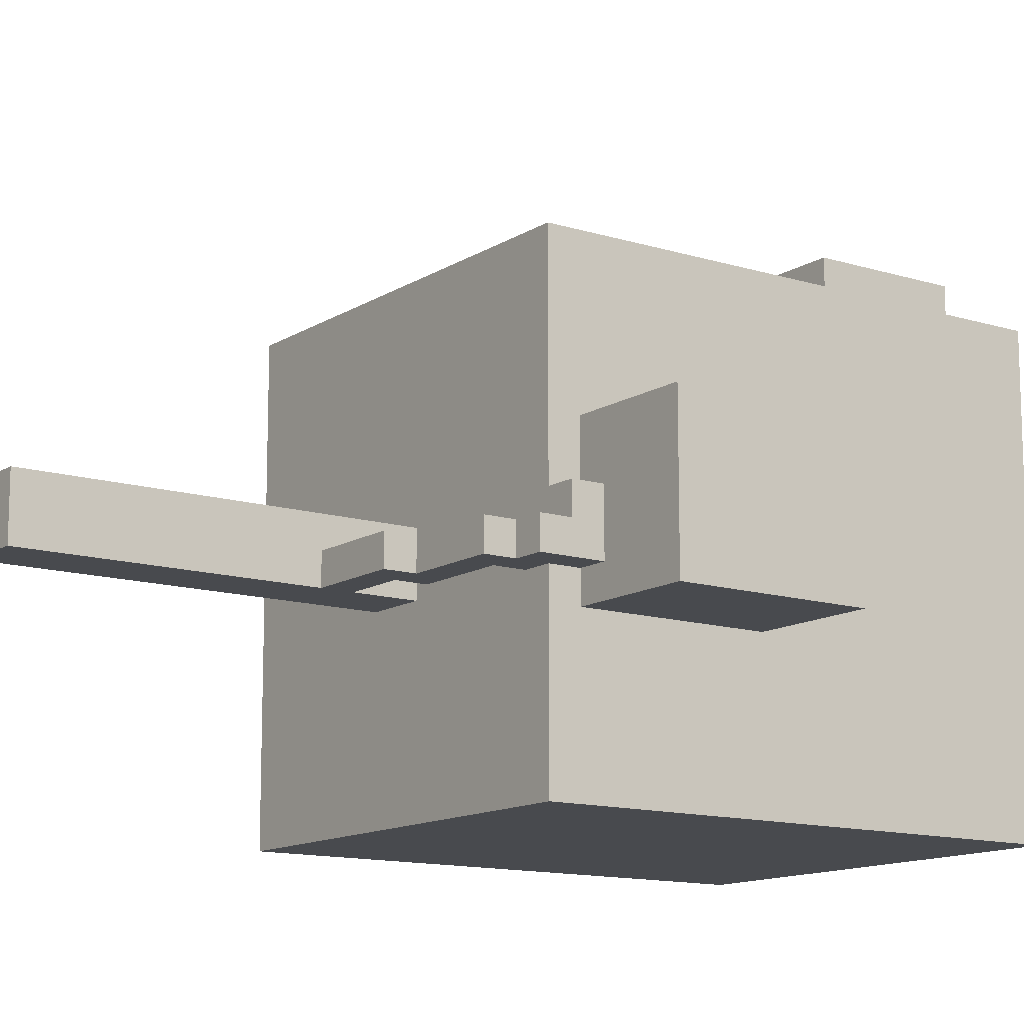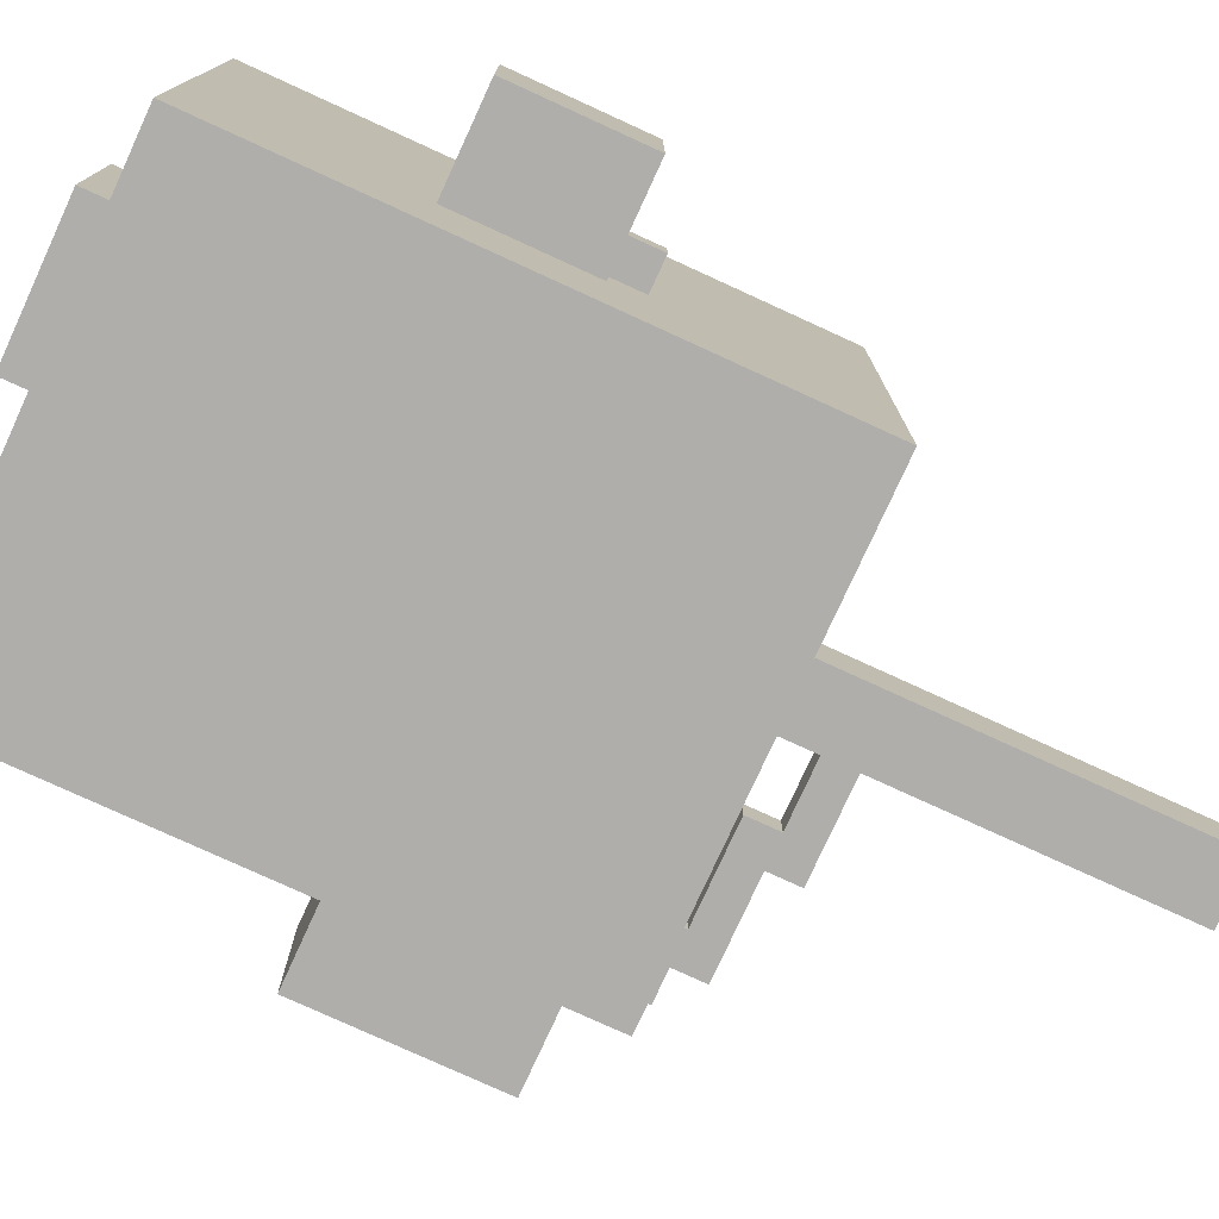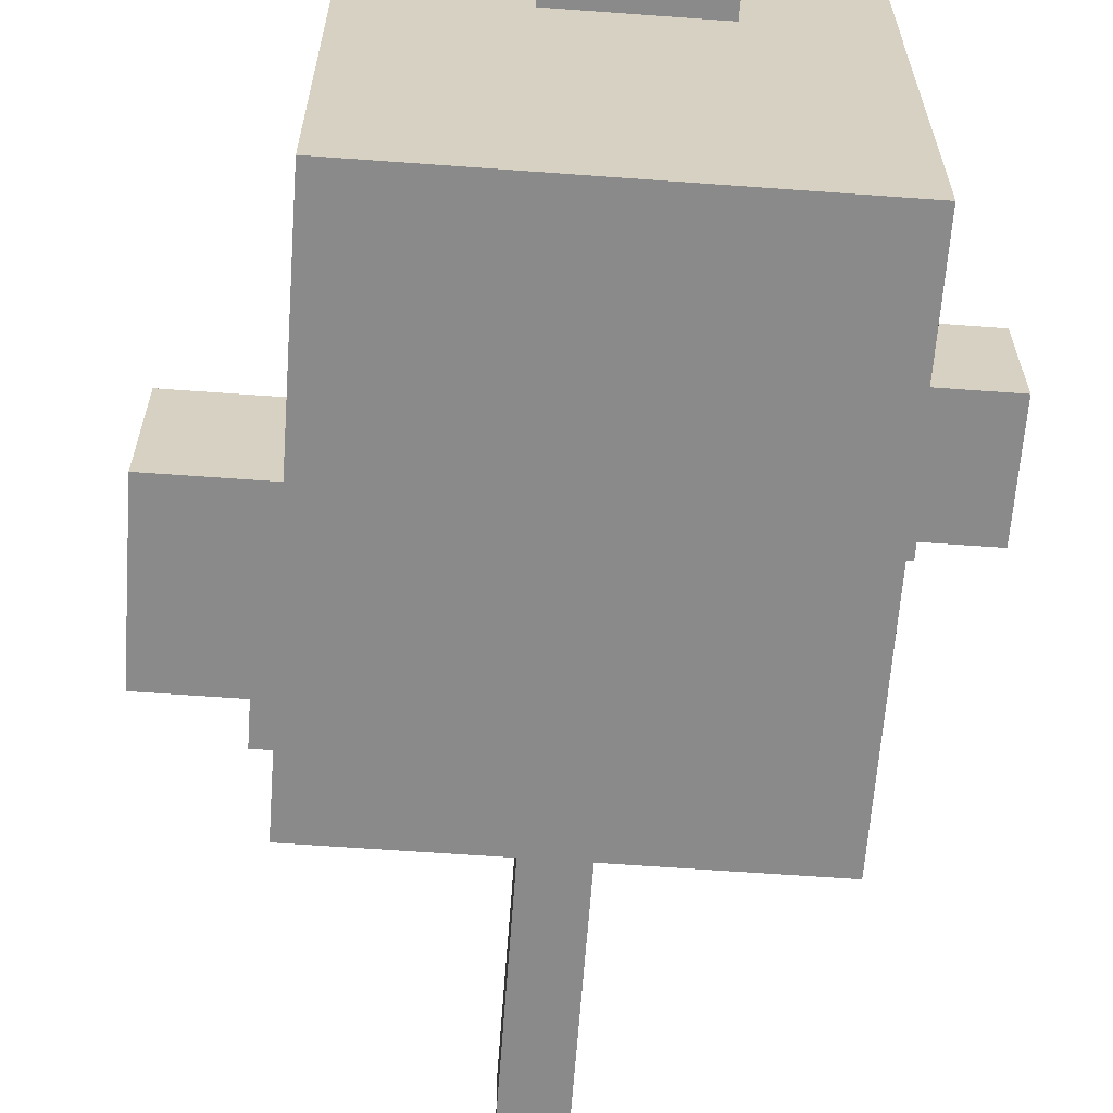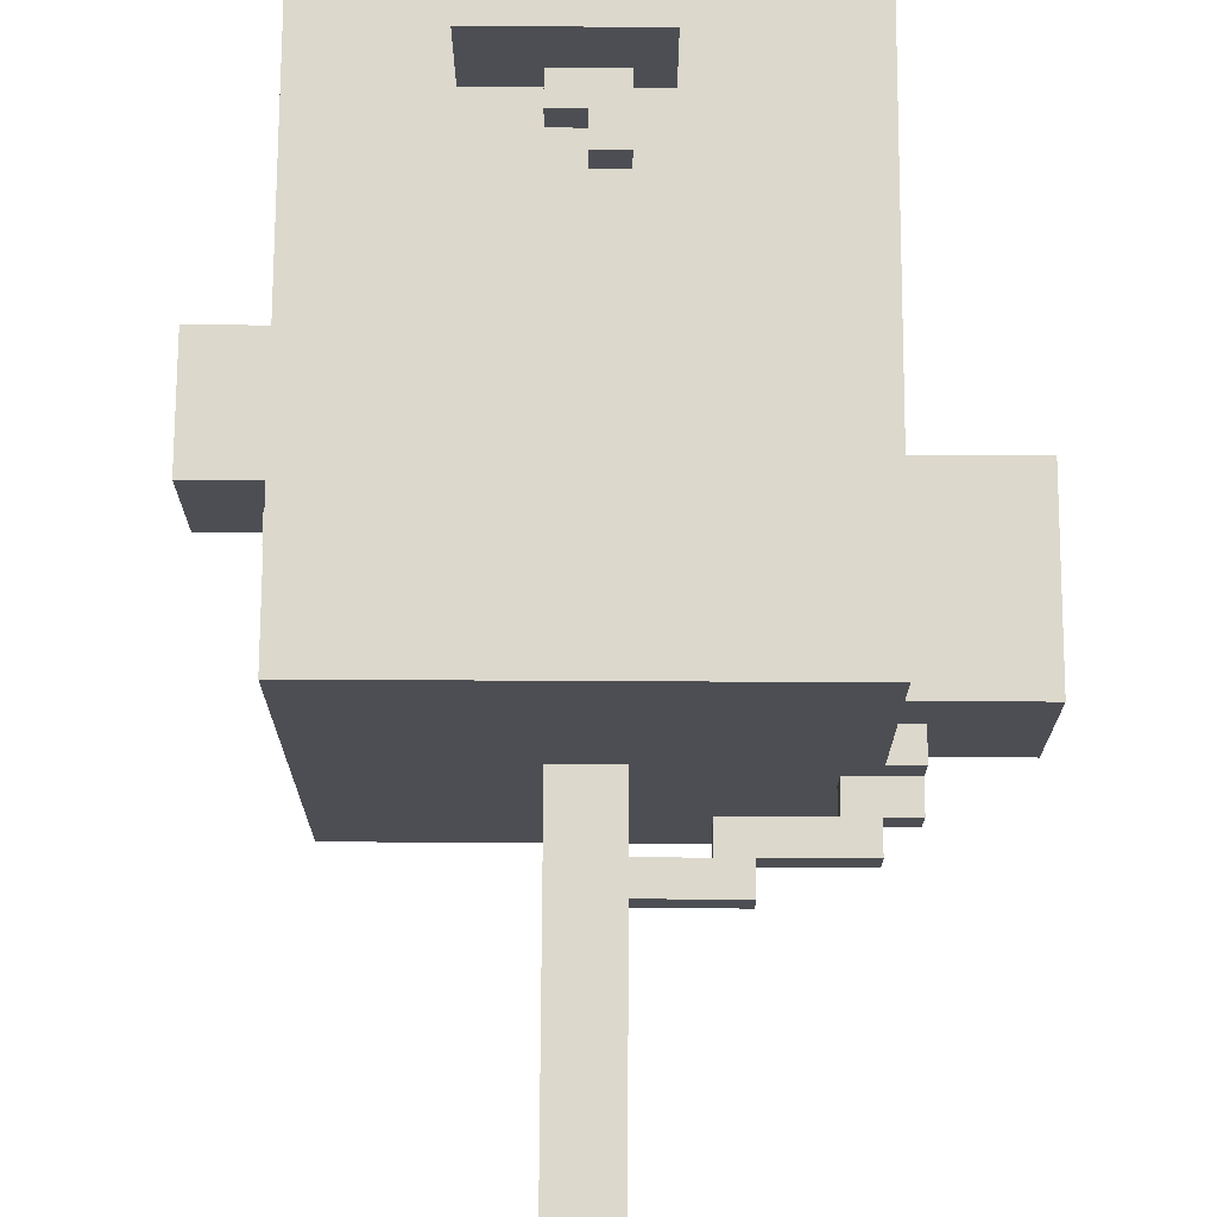
<metadata>
{"format":"obj","ext":"obj","renderer":"f3d","projection":"perspective","resolution":1024,"background":"white","views":[{"elev":-12.9,"azim":54.5,"up":"+Z"},{"elev":-77.9,"azim":-114.6,"up":"+Z"},{"elev":-63.5,"azim":175.8,"up":"+Z"},{"elev":72.7,"azim":0.3,"up":"+Z"}]}
</metadata>
<code>
o
v -1 1.9 -0.1
v -1 1.9 -0.5
v -1 2.2 -0.1
v -1 2.2 -0.5
v -1 2.3 -0.1
v -1 2.3 -0.5
v -0.8 1.8 -0.3
v -0.8 1.8 -0.4
v -0.8 1.9 -0.3
v -0.8 1.9 -0.4
v -0.7 1.2 0.6
v -0.7 1.2 -0.1
v -0.7 1.2 -0.5
v -0.7 1.2 -0.9
v -0.7 1.3 -0.1
v -0.7 1.3 -0.5
v -0.7 1.3 -0.9
v -0.7 1.4 -0.5
v -0.7 1.4 -0.8
v -0.7 1.5 0.4
v -0.7 1.5 -0.1
v -0.7 1.5 -0.8
v -0.7 1.5 -0.9
v -0.7 1.6 0.6
v -0.7 1.6 0.4
v -0.7 1.7 0.4
v -0.7 1.7 -0.1
v -0.7 1.8 0.6
v -0.7 1.8 0.4
v -0.7 1.8 -0.3
v -0.7 1.8 -0.4
v -0.7 1.9 -0.1
v -0.7 1.9 -0.3
v -0.7 1.9 -0.4
v -0.7 1.9 -0.5
v -0.7 2 -0.5
v -0.7 2.3 -0.1
v -0.7 2.3 -0.4
v -0.7 2.3 -0.5
v -0.7 2.9 0.6
v -0.7 2.9 -0.9
v -0.3 2.6 0.9
v -0.3 2.6 0.6
v -0.3 2.9 0.6
v -0.3 2.9 0.3
v -0.3 3.1 0.9
v -0.3 3.1 0.3
v -0.1 0 -0.1
v -0.1 0 -0.3
v -0.1 0.4 -0.1
v -0.1 0.4 -0.3
v -0.1 1.2 -0.1
v -0.1 1.2 -0.3
v -0.1 2.5 0.7
v -0.1 2.5 0.6
v -0.1 2.6 0.7
v -0.1 2.6 0.6
v 0 2.4 0.7
v 0 2.4 0.6
v 0 2.5 0.7
v 0 2.5 0.6
v 0.3 1 -0.2
v 0.3 1 -0.3
v 0.3 1.1 -0.2
v 0.3 1.1 -0.3
v 0.6 1.1 -0.2
v 0.6 1.1 -0.3
v 0.6 1.2 -0.2
v 0.6 1.2 -0.3
v 0.1 0 -0.1
v 0.1 0 -0.3
v 0.1 0.4 -0.1
v 0.1 0.4 -0.3
v 0.1 0.9 -0.2
v 0.1 0.9 -0.3
v 0.1 1 -0.2
v 0.1 1 -0.3
v 0.1 1.2 -0.1
v 0.1 1.2 -0.3
v 0.1 2.4 0.7
v 0.1 2.4 0.6
v 0.1 2.6 0.7
v 0.1 2.6 0.6
v 0.2 2.6 0.9
v 0.2 2.6 0.8
v 0.2 2.6 0.6
v 0.2 2.7 0.9
v 0.2 2.7 0.8
v 0.2 2.9 0.6
v 0.2 2.9 0.3
v 0.2 3.1 0.9
v 0.2 3.1 0.3
v 0.4 0.9 -0.2
v 0.4 0.9 -0.3
v 0.4 1 -0.2
v 0.4 1 -0.3
v 0.7 1 -0.2
v 0.7 1 -0.3
v 0.7 1.1 -0.2
v 0.7 1.1 -0.3
v 0.7 1.2 0.6
v 0.7 1.2 -0.1
v 0.7 1.2 -0.3
v 0.7 1.2 -0.9
v 0.7 1.3 0.1
v 0.7 1.3 -0.1
v 0.7 1.3 -0.3
v 0.7 1.3 -0.4
v 0.7 1.4 0.6
v 0.7 1.4 0.5
v 0.7 1.5 0.6
v 0.7 1.5 0.5
v 0.7 1.5 -0.4
v 0.7 1.9 0.1
v 0.7 1.9 -0.4
v 0.7 2 -0.5
v 0.7 2 -0.7
v 0.7 2.1 -0.5
v 0.7 2.1 -0.7
v 0.7 2.1 -0.9
v 0.7 2.2 -0.6
v 0.7 2.2 -0.7
v 0.7 2.3 -0.6
v 0.7 2.3 -0.9
v 0.7 2.9 0.6
v 0.7 2.9 -0.9
v 0.8 1.1 -0.2
v 0.8 1.1 -0.3
v 0.8 1.2 -0.1
v 0.8 1.2 -0.2
v 0.8 1.3 -0.1
v 0.8 1.3 -0.3
v 1.1 1.3 0.1
v 1.1 1.3 0
v 1.1 1.3 -0.1
v 1.1 1.3 -0.4
v 1.1 1.4 0
v 1.1 1.4 -0.1
v 1.1 1.9 0.1
v 1.1 1.9 -0.4
v -0.3 2.6 0.9
v -0.3 3.1 0.9
v -0.2 2.6 0.9
v -0.2 2.7 0.9
v 0.2 2.6 0.9
v 0.2 2.7 0.9
v 0.2 3.1 0.9
v -0.1 2.5 0.7
v -0.1 2.6 0.7
v 0 2.4 0.7
v 0 2.5 0.7
v 0.1 2.4 0.7
v 0.1 2.6 0.7
v -0.7 1.2 0.6
v -0.7 1.6 0.6
v -0.7 1.8 0.6
v -0.7 2.9 0.6
v -0.6 1.6 0.6
v -0.6 1.7 0.6
v -0.5 1.7 0.6
v -0.5 1.8 0.6
v -0.3 2.6 0.6
v -0.3 2.9 0.6
v -0.2 2.4 0.6
v -0.2 2.6 0.6
v -0.1 2.5 0.6
v -0.1 2.6 0.6
v 0 2.4 0.6
v 0 2.5 0.6
v 0.1 1.4 0.6
v 0.1 1.5 0.6
v 0.1 2.4 0.6
v 0.1 2.6 0.6
v 0.2 1.5 0.6
v 0.2 1.6 0.6
v 0.2 2.6 0.6
v 0.2 2.9 0.6
v 0.3 1.3 0.6
v 0.3 1.4 0.6
v 0.3 2.5 0.6
v 0.3 2.6 0.6
v 0.4 2.4 0.6
v 0.4 2.5 0.6
v 0.5 1.5 0.6
v 0.5 1.6 0.6
v 0.6 1.3 0.6
v 0.6 1.4 0.6
v 0.7 1.2 0.6
v 0.7 1.4 0.6
v 0.7 1.5 0.6
v 0.7 2.9 0.6
v 0.7 1.3 0.1
v 0.7 1.9 0.1
v 1.1 1.3 0.1
v 1.1 1.9 0.1
v -1 1.9 -0.1
v -1 2.2 -0.1
v -1 2.3 -0.1
v -0.9 2.2 -0.1
v -0.9 2.3 -0.1
v -0.7 1.9 -0.1
v -0.7 2.3 -0.1
v -0.1 0 -0.1
v -0.1 0.4 -0.1
v -0.1 1.2 -0.1
v 0.1 0 -0.1
v 0.1 0.4 -0.1
v 0.1 1.2 -0.1
v 0.7 1.2 -0.1
v 0.7 1.3 -0.1
v 0.8 1.2 -0.1
v 0.8 1.3 -0.1
v 0.1 0.9 -0.2
v 0.1 1 -0.2
v 0.3 1 -0.2
v 0.3 1.1 -0.2
v 0.4 0.9 -0.2
v 0.4 1 -0.2
v 0.6 1.1 -0.2
v 0.6 1.2 -0.2
v 0.7 1 -0.2
v 0.7 1.1 -0.2
v 0.7 1.2 -0.2
v 0.8 1.1 -0.2
v 0.8 1.2 -0.2
v -0.8 1.8 -0.3
v -0.8 1.9 -0.3
v -0.7 1.8 -0.3
v -0.7 1.9 -0.3
v -0.3 2.9 0.3
v -0.3 3.1 0.3
v 0.2 2.9 0.3
v 0.2 3.1 0.3
v -0.1 0 -0.3
v -0.1 0.4 -0.3
v -0.1 1.2 -0.3
v 0.1 0 -0.3
v 0.1 0.4 -0.3
v 0.1 0.9 -0.3
v 0.1 1 -0.3
v 0.1 1.2 -0.3
v 0.3 1 -0.3
v 0.3 1.1 -0.3
v 0.4 0.9 -0.3
v 0.4 1 -0.3
v 0.6 1.1 -0.3
v 0.6 1.2 -0.3
v 0.7 1 -0.3
v 0.7 1.1 -0.3
v 0.7 1.2 -0.3
v 0.7 1.3 -0.3
v 0.8 1.1 -0.3
v 0.8 1.3 -0.3
v -0.8 1.8 -0.4
v -0.8 1.9 -0.4
v -0.7 1.8 -0.4
v -0.7 1.9 -0.4
v 0.7 1.3 -0.4
v 0.7 1.5 -0.4
v 0.7 1.9 -0.4
v 0.9 1.4 -0.4
v 0.9 1.5 -0.4
v 1 1.3 -0.4
v 1 1.4 -0.4
v 1.1 1.3 -0.4
v 1.1 1.9 -0.4
v -1 1.9 -0.5
v -1 2.2 -0.5
v -1 2.3 -0.5
v -0.9 2.1 -0.5
v -0.9 2.2 -0.5
v -0.8 2 -0.5
v -0.8 2.1 -0.5
v -0.7 1.9 -0.5
v -0.7 2 -0.5
v -0.7 2.3 -0.5
v -0.7 1.2 -0.9
v -0.7 1.3 -0.9
v -0.7 1.5 -0.9
v -0.7 2.9 -0.9
v -0.6 1.5 -0.9
v -0.6 1.6 -0.9
v -0.2 1.4 -0.9
v -0.2 1.6 -0.9
v 0 1.3 -0.9
v 0 1.4 -0.9
v 0.2 1.4 -0.9
v 0.2 1.5 -0.9
v 0.2 2.2 -0.9
v 0.2 2.3 -0.9
v 0.3 1.3 -0.9
v 0.3 1.4 -0.9
v 0.3 1.5 -0.9
v 0.3 1.6 -0.9
v 0.4 1.5 -0.9
v 0.4 1.6 -0.9
v 0.4 2 -0.9
v 0.4 2.2 -0.9
v 0.5 1.3 -0.9
v 0.5 1.4 -0.9
v 0.5 2 -0.9
v 0.5 2.1 -0.9
v 0.6 1.4 -0.9
v 0.6 1.5 -0.9
v 0.7 1.2 -0.9
v 0.7 2.1 -0.9
v 0.7 2.3 -0.9
v 0.7 2.9 -0.9
v -0.1 0 -0.1
v 0.1 0 -0.1
v -0.1 0 -0.3
v 0.1 0 -0.3
v 0.1 0.9 -0.2
v 0.4 0.9 -0.2
v 0.1 0.9 -0.3
v 0.4 0.9 -0.3
v 0.4 1 -0.2
v 0.7 1 -0.2
v 0.4 1 -0.3
v 0.7 1 -0.3
v 0.7 1.1 -0.2
v 0.8 1.1 -0.2
v 0.7 1.1 -0.3
v 0.8 1.1 -0.3
v -0.7 1.2 0.6
v 0.7 1.2 0.6
v -0.6 1.2 0.1
v -0.5 1.2 0.1
v -0.7 1.2 -0.1
v -0.6 1.2 -0.1
v -0.5 1.2 -0.1
v -0.4 1.2 -0.1
v -0.1 1.2 -0.1
v 0.1 1.2 -0.1
v 0.7 1.2 -0.1
v 0.8 1.2 -0.1
v 0.6 1.2 -0.2
v 0.7 1.2 -0.2
v 0.8 1.2 -0.2
v -0.1 1.2 -0.3
v 0.1 1.2 -0.3
v 0.6 1.2 -0.3
v 0.7 1.2 -0.3
v -0.7 1.2 -0.5
v -0.5 1.2 -0.5
v -0.5 1.2 -0.6
v -0.4 1.2 -0.6
v -0.7 1.2 -0.9
v 0.7 1.2 -0.9
v 0.7 1.3 0.1
v 1.1 1.3 0.1
v 1 1.3 0
v 1.1 1.3 0
v 0.7 1.3 -0.1
v 0.8 1.3 -0.1
v 1 1.3 -0.1
v 1.1 1.3 -0.1
v 0.7 1.3 -0.3
v 0.8 1.3 -0.3
v 1 1.3 -0.3
v 0.7 1.3 -0.4
v 1 1.3 -0.4
v 1.1 1.3 -0.4
v -0.8 1.8 -0.3
v -0.7 1.8 -0.3
v -0.8 1.8 -0.4
v -0.7 1.8 -0.4
v -1 1.9 -0.1
v -0.7 1.9 -0.1
v -0.8 1.9 -0.3
v -0.7 1.9 -0.3
v -0.8 1.9 -0.4
v -0.7 1.9 -0.4
v -1 1.9 -0.5
v -0.7 1.9 -0.5
v 0 2.4 0.7
v 0.1 2.4 0.7
v 0 2.4 0.6
v 0.1 2.4 0.6
v -0.1 2.5 0.7
v 0 2.5 0.7
v -0.1 2.5 0.6
v 0 2.5 0.6
v -0.3 2.6 0.9
v -0.2 2.6 0.9
v 0.2 2.6 0.9
v -0.2 2.6 0.8
v 0.2 2.6 0.8
v -0.1 2.6 0.7
v 0.1 2.6 0.7
v -0.3 2.6 0.6
v -0.2 2.6 0.6
v -0.1 2.6 0.6
v 0.1 2.6 0.6
v 0.2 2.6 0.6
v 0.1 1 -0.2
v 0.3 1 -0.2
v 0.1 1 -0.3
v 0.3 1 -0.3
v 0.3 1.1 -0.2
v 0.6 1.1 -0.2
v 0.3 1.1 -0.3
v 0.6 1.1 -0.3
v 0.7 1.9 0.1
v 1.1 1.9 0.1
v 0.7 1.9 -0.4
v 1.1 1.9 -0.4
v -1 2.3 -0.1
v -0.9 2.3 -0.1
v -0.7 2.3 -0.1
v -0.9 2.3 -0.2
v -0.8 2.3 -0.2
v -0.8 2.3 -0.4
v -0.7 2.3 -0.4
v -1 2.3 -0.5
v -0.7 2.3 -0.5
v -0.7 2.9 0.6
v -0.3 2.9 0.6
v 0.2 2.9 0.6
v 0.7 2.9 0.6
v -0.3 2.9 0.3
v 0.2 2.9 0.3
v -0.7 2.9 -0.9
v 0.7 2.9 -0.9
v -0.3 3.1 0.9
v 0.2 3.1 0.9
v -0.3 3.1 0.3
v 0.2 3.1 0.3
f 3 2 1
f 4 2 3
f 5 4 3
f 6 4 5
f 9 8 7
f 10 8 9
f 15 12 11
f 15 13 12
f 16 14 13
f 16 13 15
f 17 14 16
f 18 16 15
f 18 17 16
f 19 17 18
f 20 15 11
f 20 18 15
f 20 19 18
f 21 19 20
f 22 17 19
f 22 19 21
f 23 17 22
f 24 20 11
f 25 21 20
f 25 20 24
f 26 25 24
f 26 21 25
f 27 22 21
f 27 21 26
f 27 23 22
f 28 26 24
f 29 27 26
f 29 26 28
f 30 23 27
f 30 27 29
f 31 23 30
f 32 29 28
f 32 30 29
f 33 30 32
f 34 23 31
f 35 23 34
f 36 23 35
f 37 32 28
f 39 23 36
f 40 38 37
f 40 39 38
f 40 37 28
f 41 23 39
f 41 39 40
f 44 43 42
f 46 44 42
f 46 45 44
f 47 45 46
f 50 49 48
f 51 49 50
f 52 51 50
f 53 51 52
f 56 55 54
f 57 55 56
f 60 59 58
f 61 59 60
f 64 63 62
f 65 63 64
f 68 67 66
f 69 67 68
f 70 71 72
f 72 71 73
f 72 73 74
f 74 73 75
f 72 74 76
f 72 76 78
f 76 77 78
f 78 77 79
f 80 81 82
f 82 81 83
f 84 85 87
f 85 86 88
f 87 85 88
f 87 88 89
f 88 86 89
f 87 89 91
f 89 90 91
f 91 90 92
f 93 94 95
f 95 94 96
f 97 98 99
f 99 98 100
f 101 102 105
f 105 102 106
f 103 104 107
f 107 104 108
f 101 105 109
f 109 105 110
f 109 110 111
f 110 105 112
f 111 110 112
f 108 104 113
f 112 105 114
f 111 112 114
f 113 104 115
f 115 104 116
f 114 115 116
f 116 104 117
f 114 116 118
f 116 117 118
f 117 104 119
f 118 117 119
f 119 104 120
f 118 119 121
f 119 120 122
f 121 119 122
f 118 121 123
f 121 122 123
f 122 120 124
f 123 122 124
f 111 114 125
f 114 118 125
f 123 124 125
f 118 123 125
f 125 124 126
f 127 128 130
f 129 130 131
f 130 128 132
f 131 130 132
f 133 134 137
f 134 135 137
f 135 136 138
f 137 135 138
f 133 137 139
f 137 138 139
f 138 136 140
f 139 138 140
f 143 142 141
f 144 142 143
f 145 144 143
f 146 142 144
f 146 144 145
f 147 142 146
f 151 149 148
f 152 151 150
f 153 149 151
f 153 151 152
f 158 155 154
f 158 156 155
f 159 156 158
f 160 159 158
f 160 156 159
f 161 157 156
f 161 156 160
f 162 161 160
f 162 157 161
f 163 157 162
f 164 162 160
f 165 162 164
f 166 165 164
f 167 165 166
f 168 164 160
f 168 166 164
f 169 166 168
f 170 160 158
f 170 158 154
f 170 168 160
f 171 168 170
f 172 168 171
f 174 172 171
f 174 171 170
f 175 172 174
f 176 173 172
f 178 170 154
f 179 175 174
f 179 170 178
f 179 174 170
f 180 176 172
f 181 177 176
f 181 176 180
f 182 172 175
f 182 180 172
f 183 181 180
f 183 180 182
f 184 175 179
f 184 179 178
f 185 182 175
f 185 175 184
f 185 183 182
f 186 178 154
f 186 184 178
f 187 184 186
f 188 186 154
f 188 187 186
f 189 184 187
f 189 187 188
f 190 185 184
f 190 184 189
f 191 177 181
f 191 185 190
f 191 181 183
f 191 183 185
f 194 193 192
f 195 193 194
f 199 197 196
f 199 198 197
f 200 198 199
f 201 199 196
f 201 200 199
f 202 200 201
f 206 204 203
f 207 205 204
f 207 204 206
f 208 205 207
f 211 210 209
f 212 210 211
f 215 214 213
f 217 215 213
f 217 216 215
f 218 216 217
f 219 216 218
f 221 219 218
f 221 220 219
f 222 220 221
f 223 220 222
f 224 223 222
f 225 223 224
f 228 227 226
f 229 227 228
f 230 231 232
f 232 231 233
f 234 235 237
f 235 236 238
f 237 235 238
f 238 236 239
f 239 236 240
f 240 236 241
f 239 240 242
f 239 242 244
f 242 243 244
f 244 243 245
f 245 243 246
f 245 246 248
f 246 247 248
f 248 247 249
f 249 247 250
f 249 250 252
f 250 251 252
f 252 251 253
f 254 255 256
f 256 255 257
f 258 259 261
f 259 260 262
f 261 259 262
f 258 261 263
f 261 262 264
f 263 261 264
f 263 264 265
f 262 260 266
f 265 264 266
f 264 262 266
f 267 268 270
f 268 269 271
f 270 268 271
f 267 270 272
f 270 271 273
f 272 270 273
f 267 272 274
f 272 273 275
f 274 272 275
f 271 269 276
f 275 273 276
f 273 271 276
f 278 279 281
f 279 280 281
f 281 280 282
f 278 281 283
f 281 282 283
f 282 280 284
f 283 282 284
f 277 278 285
f 278 283 285
f 283 284 286
f 285 283 286
f 285 286 287
f 286 284 287
f 287 284 288
f 284 280 289
f 288 284 289
f 289 280 290
f 277 285 291
f 285 287 291
f 287 288 292
f 291 287 292
f 288 289 293
f 292 288 293
f 293 289 294
f 291 292 295
f 292 293 295
f 293 294 295
f 294 289 296
f 295 294 296
f 296 289 297
f 289 290 298
f 297 289 298
f 277 291 299
f 291 295 299
f 299 295 300
f 296 297 301
f 297 298 301
f 295 296 301
f 301 298 302
f 300 295 303
f 299 300 303
f 301 302 304
f 303 295 304
f 295 301 304
f 299 303 305
f 277 299 305
f 303 304 305
f 302 298 306
f 305 304 306
f 304 302 306
f 298 290 307
f 306 298 307
f 290 280 307
f 307 280 308
f 311 310 309
f 312 310 311
f 315 314 313
f 316 314 315
f 319 318 317
f 320 318 319
f 323 322 321
f 324 322 323
f 327 326 325
f 328 326 327
f 329 327 325
f 330 328 327
f 330 327 329
f 331 326 328
f 331 328 330
f 332 326 331
f 333 326 332
f 334 326 333
f 335 326 334
f 337 335 334
f 338 336 335
f 338 335 337
f 339 336 338
f 340 333 332
f 341 337 334
f 342 337 341
f 344 330 329
f 344 331 330
f 344 332 331
f 345 332 344
f 346 345 344
f 346 332 345
f 347 343 342
f 347 332 346
f 347 342 341
f 347 341 340
f 347 340 332
f 348 346 344
f 348 347 346
f 349 343 347
f 349 347 348
f 352 351 350
f 353 351 352
f 354 352 350
f 355 352 354
f 356 353 352
f 356 352 355
f 357 353 356
f 359 356 355
f 359 357 356
f 360 357 359
f 361 359 358
f 361 360 359
f 362 357 360
f 362 360 361
f 363 357 362
f 366 365 364
f 367 365 366
f 370 369 368
f 371 369 370
f 372 370 368
f 374 372 368
f 374 373 372
f 375 373 374
f 378 377 376
f 379 377 378
f 382 381 380
f 383 381 382
f 387 385 384
f 387 386 385
f 388 386 387
f 389 388 387
f 390 388 389
f 391 387 384
f 391 389 387
f 392 389 391
f 393 389 392
f 394 388 390
f 395 388 394
f 396 397 398
f 398 397 399
f 400 401 402
f 402 401 403
f 404 405 406
f 406 405 407
f 408 409 411
f 409 410 411
f 411 410 412
f 411 412 413
f 412 410 413
f 413 410 414
f 408 411 415
f 411 413 415
f 413 414 415
f 415 414 416
f 417 418 421
f 419 420 422
f 417 421 423
f 421 422 423
f 422 420 424
f 423 422 424
f 425 426 427
f 427 426 428

</code>
